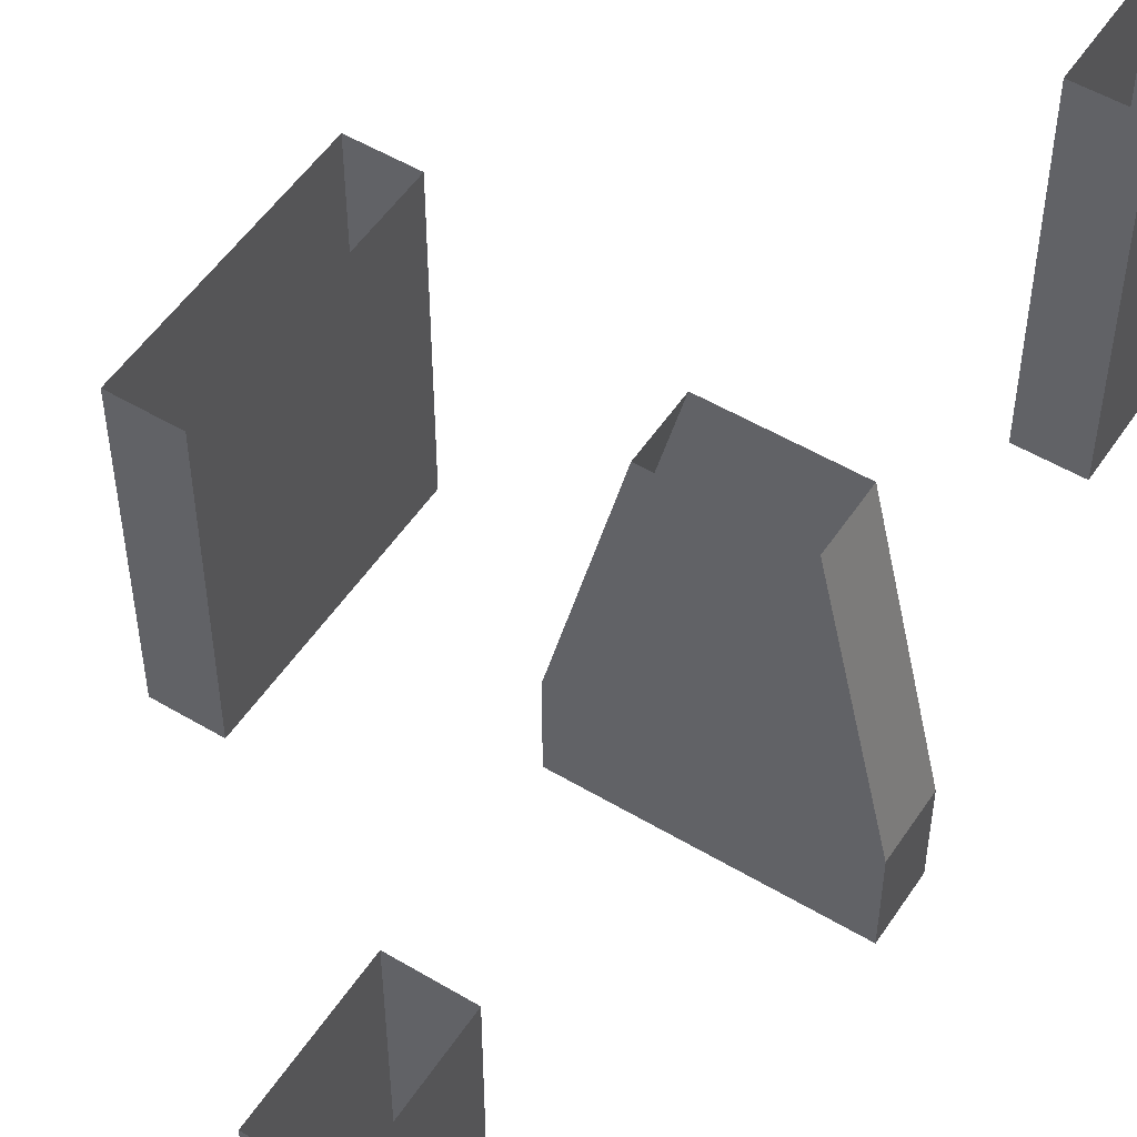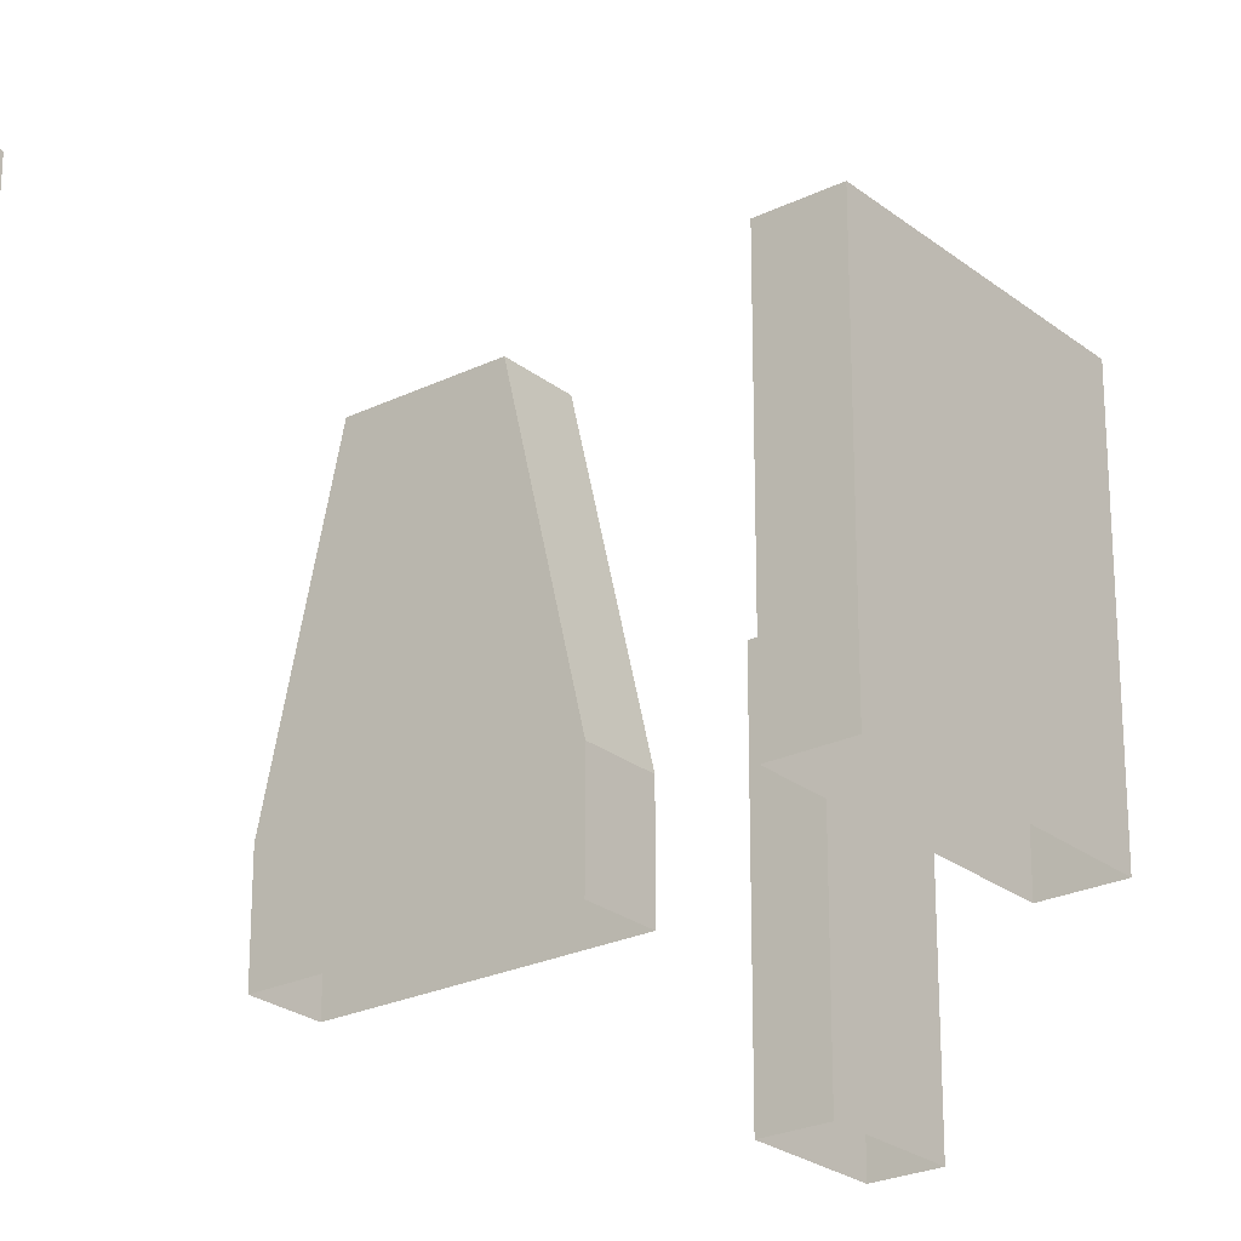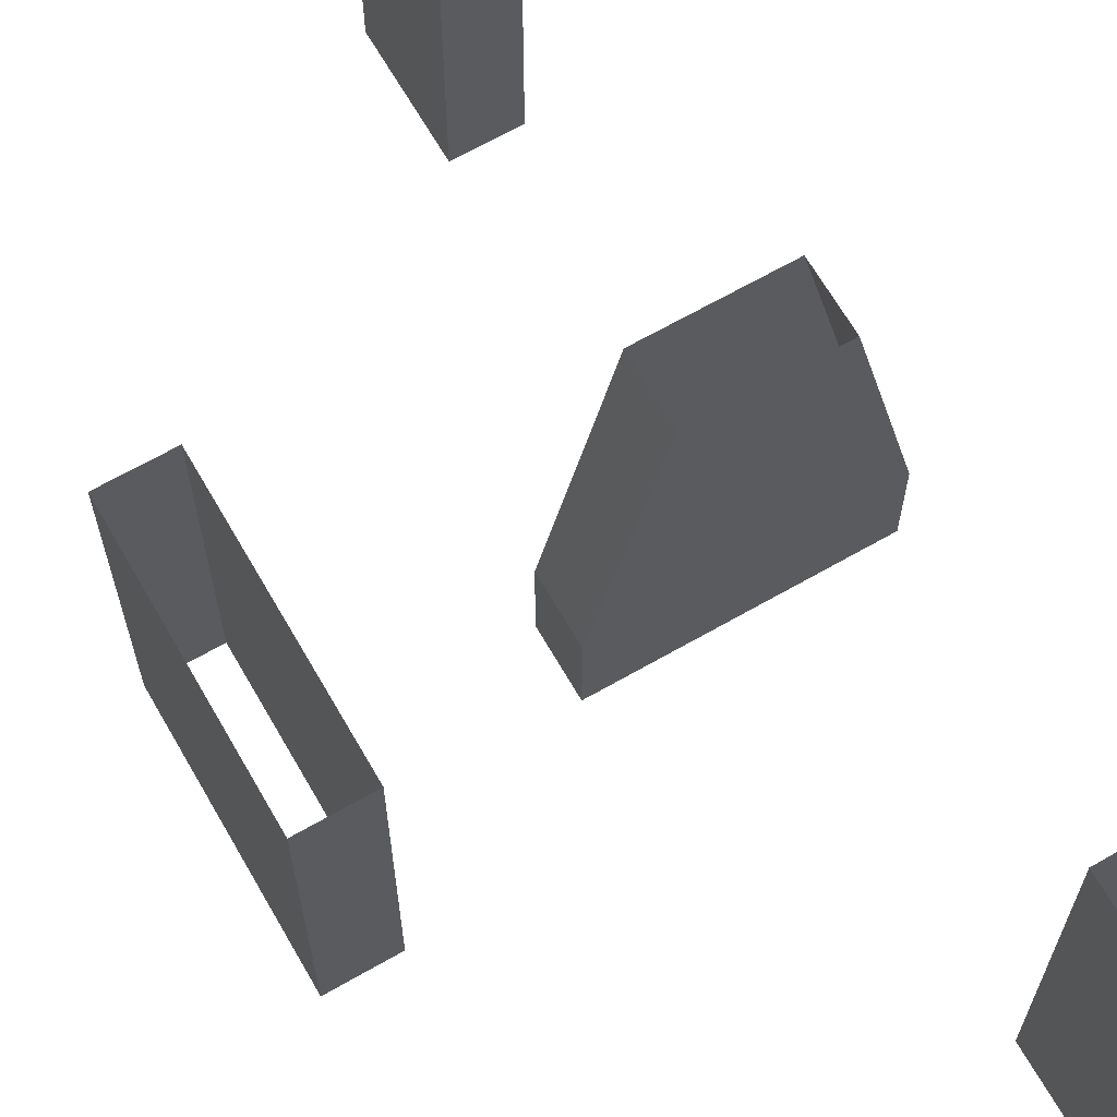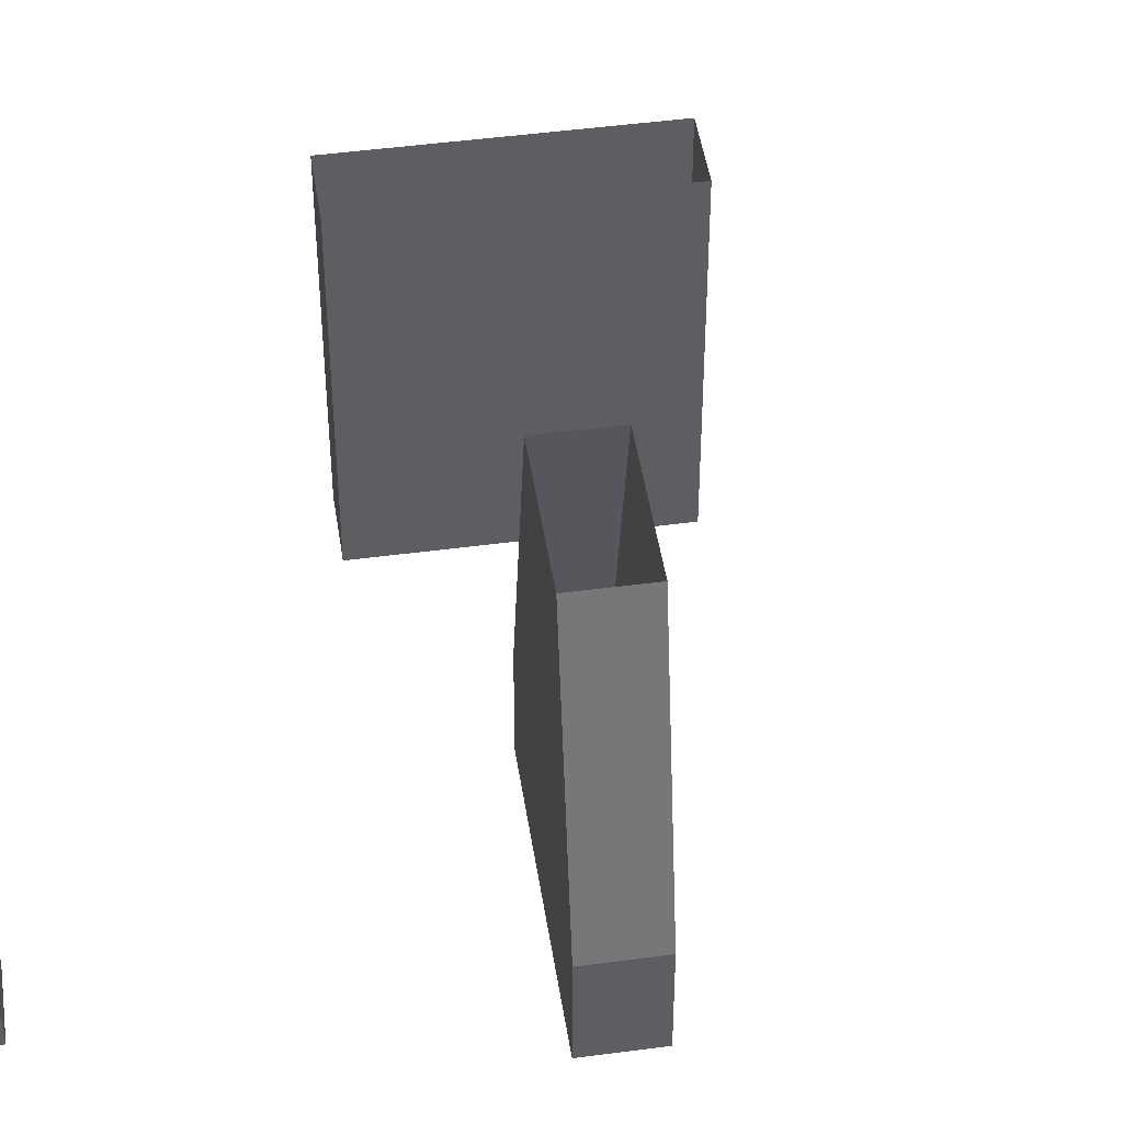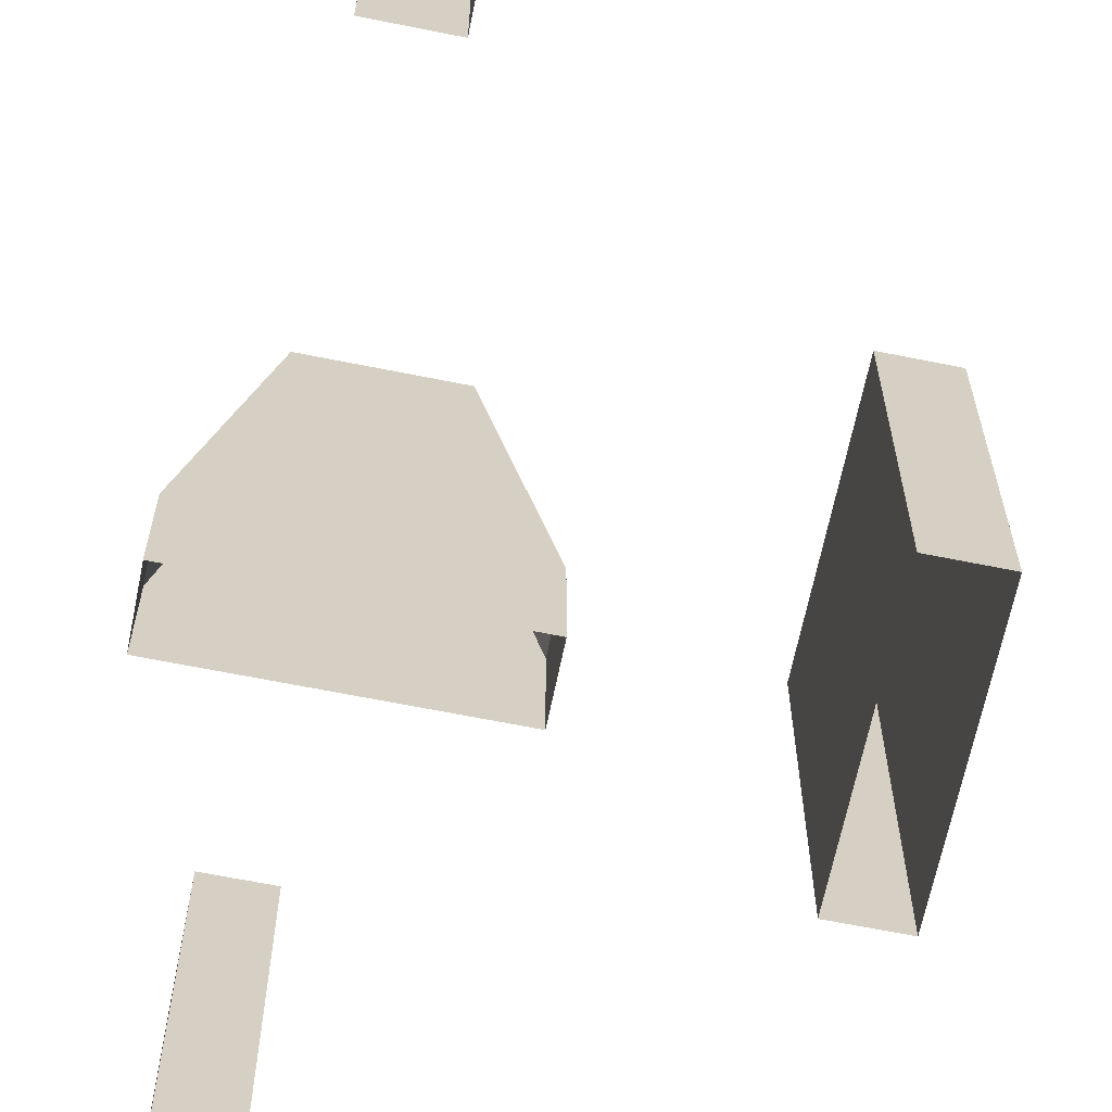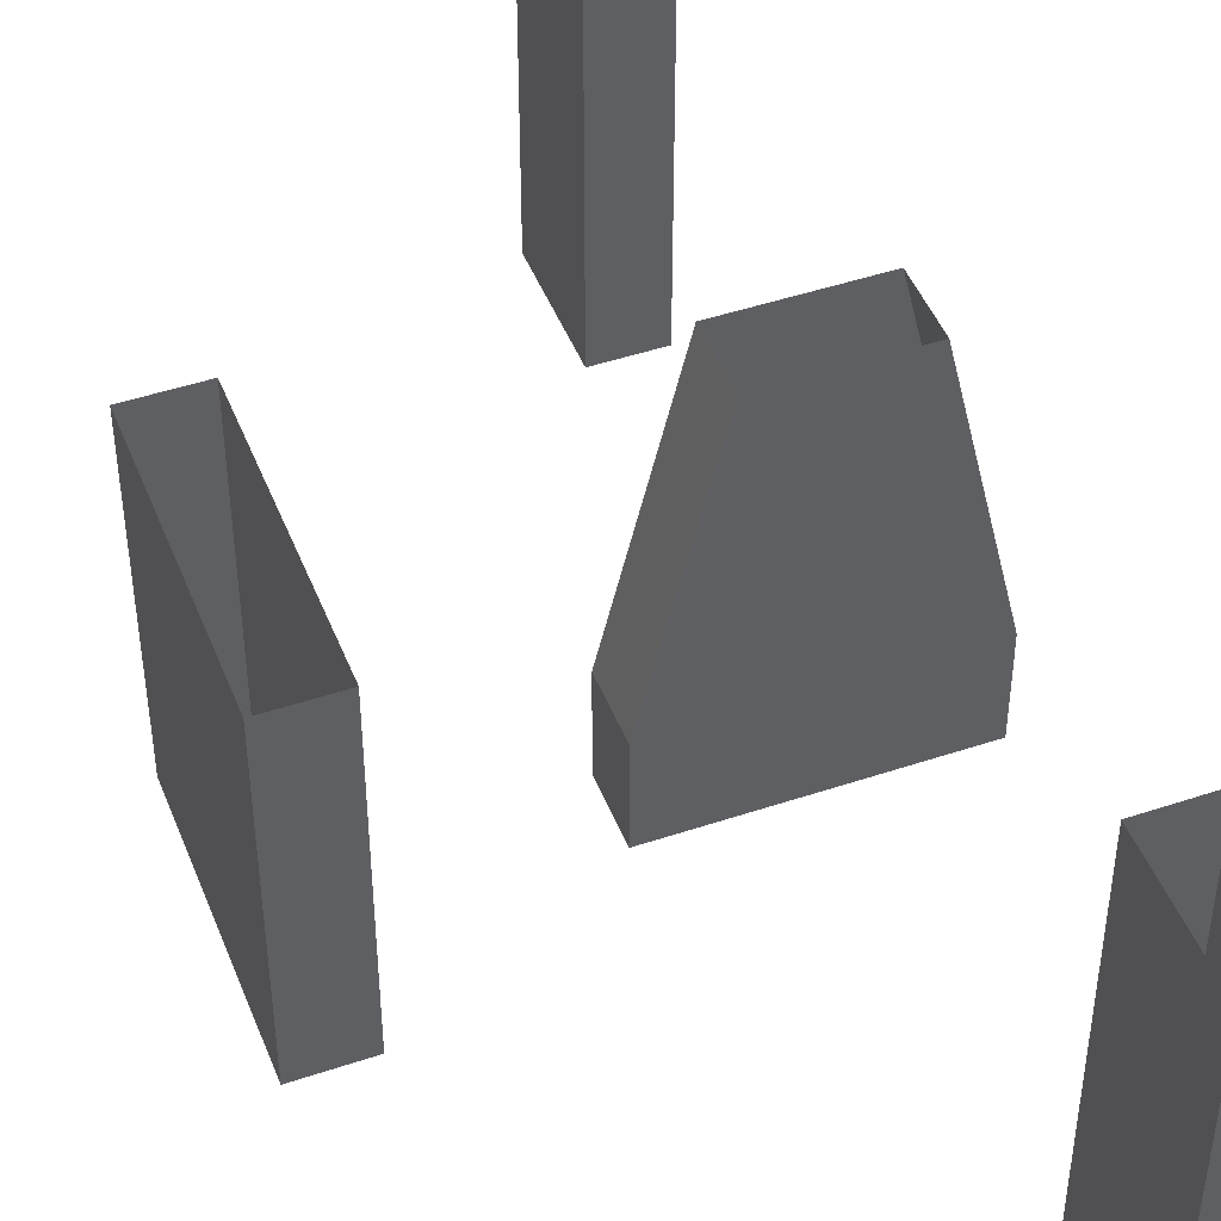
<metadata>
{"format":"obj","ext":"obj","renderer":"f3d","projection":"perspective","resolution":1024,"background":"white","views":[{"elev":52.4,"azim":32.7,"up":"+Y"},{"elev":-24.7,"azim":-141.6,"up":"+Y"},{"elev":66.6,"azim":-29.9,"up":"+Y"},{"elev":47.0,"azim":81.4,"up":"+Y"},{"elev":-65.0,"azim":168.5,"up":"+Y"},{"elev":46.6,"azim":-20.9,"up":"+Y"}]}
</metadata>
<code>
o shelf.049_Cube.064
v -6.998 0 7.003
v -6.998 5.687 7.003
v -7.998 0 7.003
v -7.998 5.687 7.003
v -6.998 0 5.003
v -6.998 5.687 5.003
v -7.998 0 5.003
v -7.998 5.687 5.003
v -6.998 2.843 7.003
v -7.998 2.843 7.003
v -7.998 2.843 5.003
v -6.998 2.843 5.003
v -13 0 15
v -13 5.037 15
v -14 0 15
v -14 5.037 15
v -13 0 13
v -13 5.037 13
v -14 0 13
v -14 5.037 13
v -13 0 11
v -13 5.037 11
v -14 0 11
v -14 5.037 11
v -13 2.518 15
v -14 2.518 15
v -14 2.518 13
v -13 2.518 13
v -14 2.518 11
v -13 2.518 11
v -6.998 0 21
v -6.998 5.629 21
v -7.998 0 21
v -7.998 5.629 21
v -6.998 0 19
v -6.998 5.629 19
v -7.998 0 19
v -7.998 5.629 19
v -6.998 2.815 21
v -7.998 2.815 21
v -7.998 2.815 19
v -6.998 2.815 19
v -9.998 0 13.5
v -9.998 1.5 13.5
v -9.998 0 12.5
v -9.998 1.5 12.5
v -8.998 0 13.5
v -6.998 1.491 12.5
v -8.998 1.491 12.5
v -5.998 0 13.5
v -5.998 1.5 13.5
v -5.998 0 12.5
v -5.998 1.5 12.5
v -8.998 0 13.5
v -8.998 5.691 13.5
v -8.998 0 12.5
v -8.998 5.691 12.5
v -6.998 0 13.5
v -6.998 5.691 13.5
v -6.998 0 12.5
v -6.998 5.691 12.5
v -8.998 1.504 13.5
v -6.998 1.504 13.5
v -6.998 3.591 12.5
v -8.998 3.591 12.5
v -6.998 3.598 13.5
v -8.998 3.598 13.5
f 9 2 4 10
f 10 4 8 11
f 11 8 6 12
f 12 6 2 9
f 5 12 9 1
f 7 11 12 5
f 3 10 11 7
f 1 9 10 3
f 25 14 16 26
f 26 16 20 27
f 28 18 14 25
f 29 24 22 30
f 27 20 24 29
f 28 30 22 18
f 17 21 30 28
f 19 27 29 23
f 23 29 30 21
f 17 28 25 13
f 15 26 27 19
f 13 25 26 15
f 39 32 34 40
f 40 34 38 41
f 41 38 36 42
f 42 36 32 39
f 35 42 39 31
f 37 41 42 35
f 33 40 41 37
f 31 39 40 33
f 43 44 46 45
f 49 65 64 48
f 45 46 49 56
f 58 63 62 54
f 61 59 51 53
f 52 53 51 50
f 58 50 51 63
f 60 48 53 52
f 63 66 67 62
f 65 57 61 64
f 56 49 48 60
f 66 59 55 67
f 46 57 49
f 44 62 55
f 46 44 55 57
f 44 43 47 62
f 63 51 59
f 61 53 48

</code>
